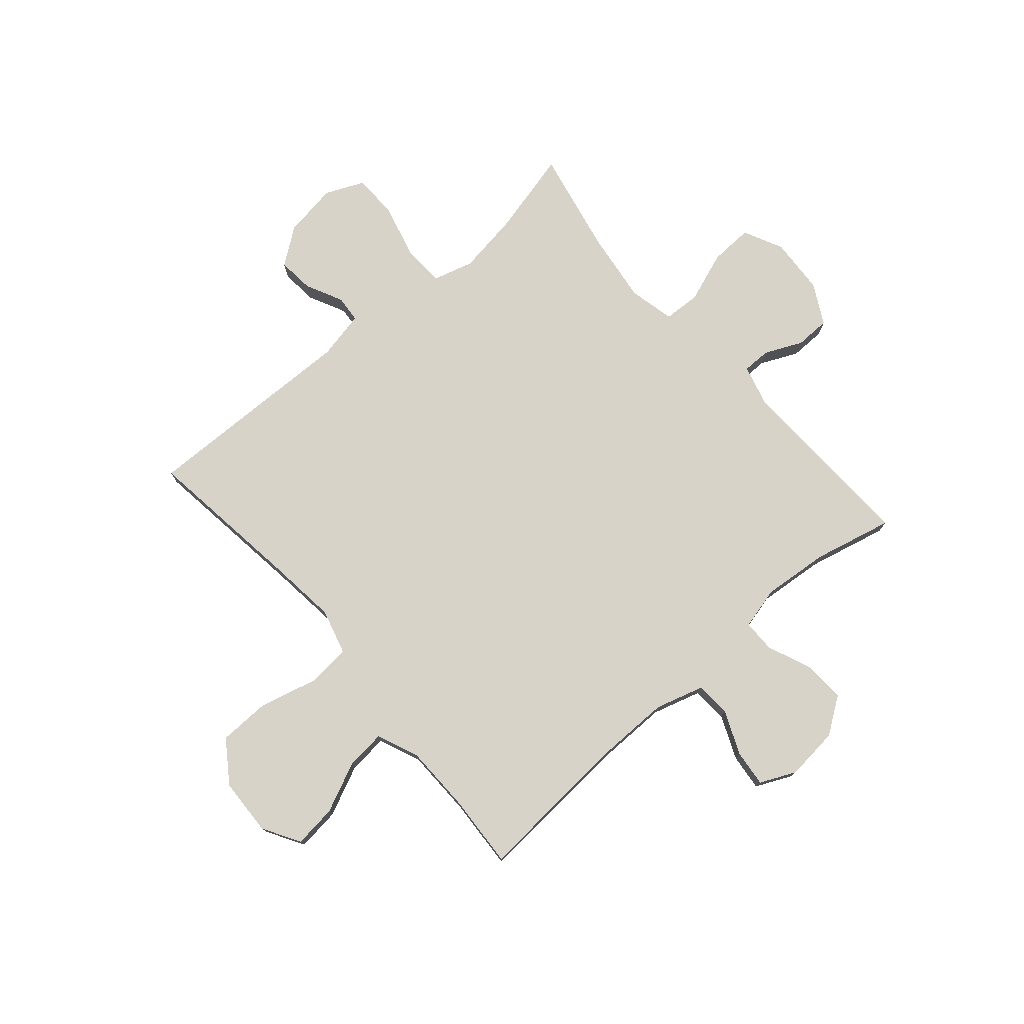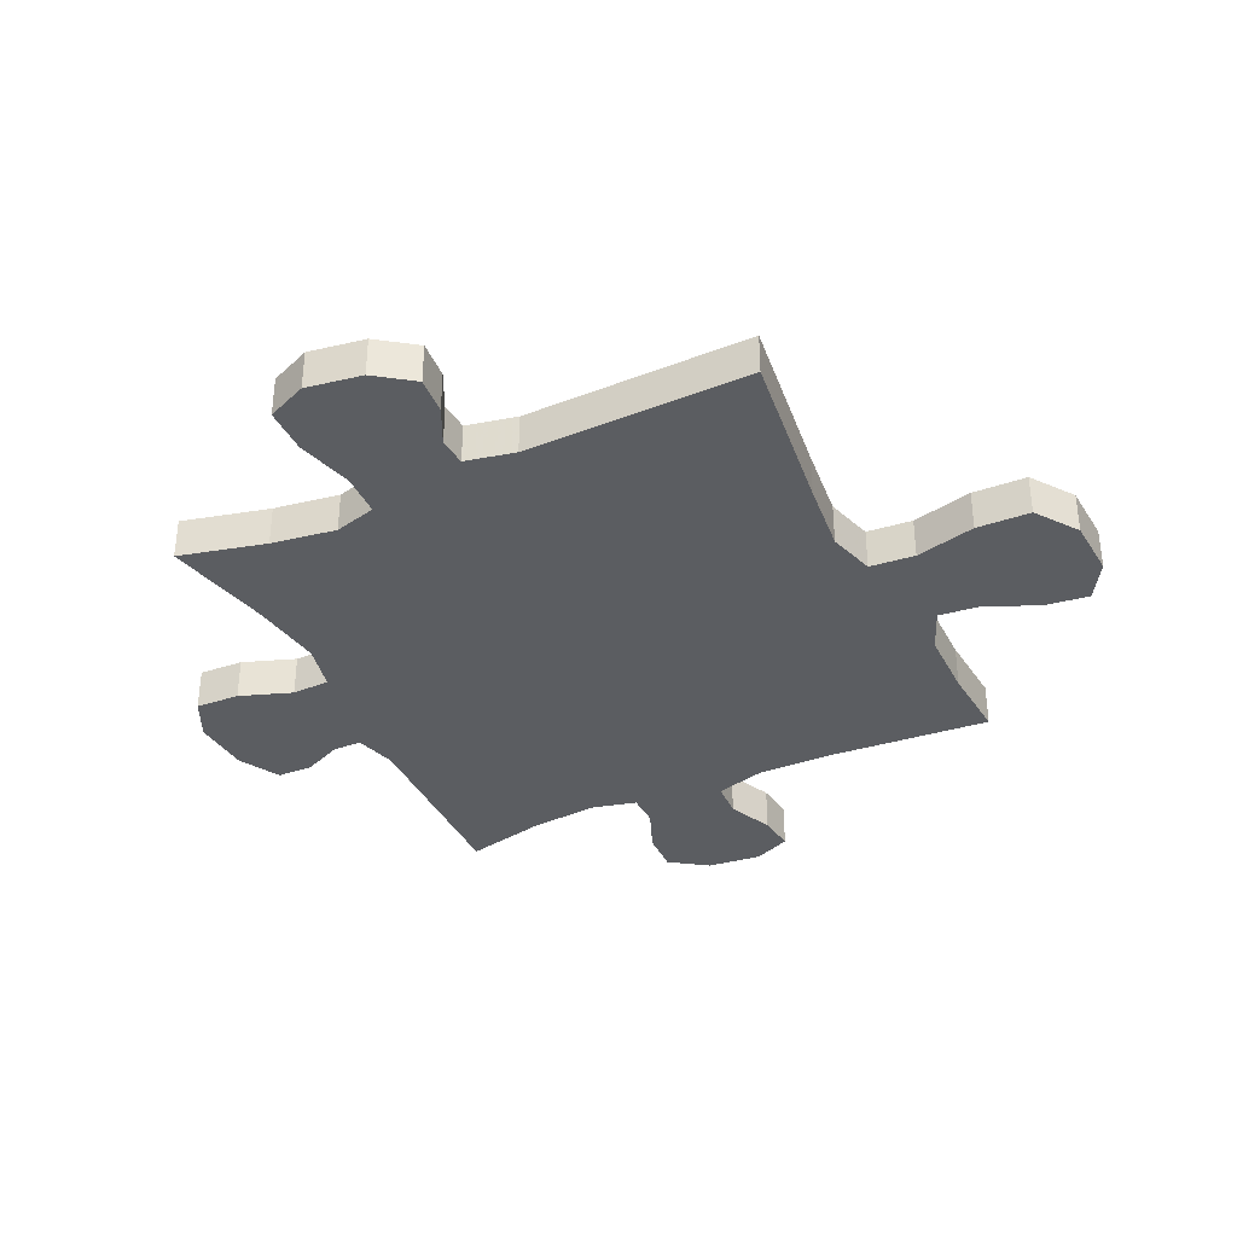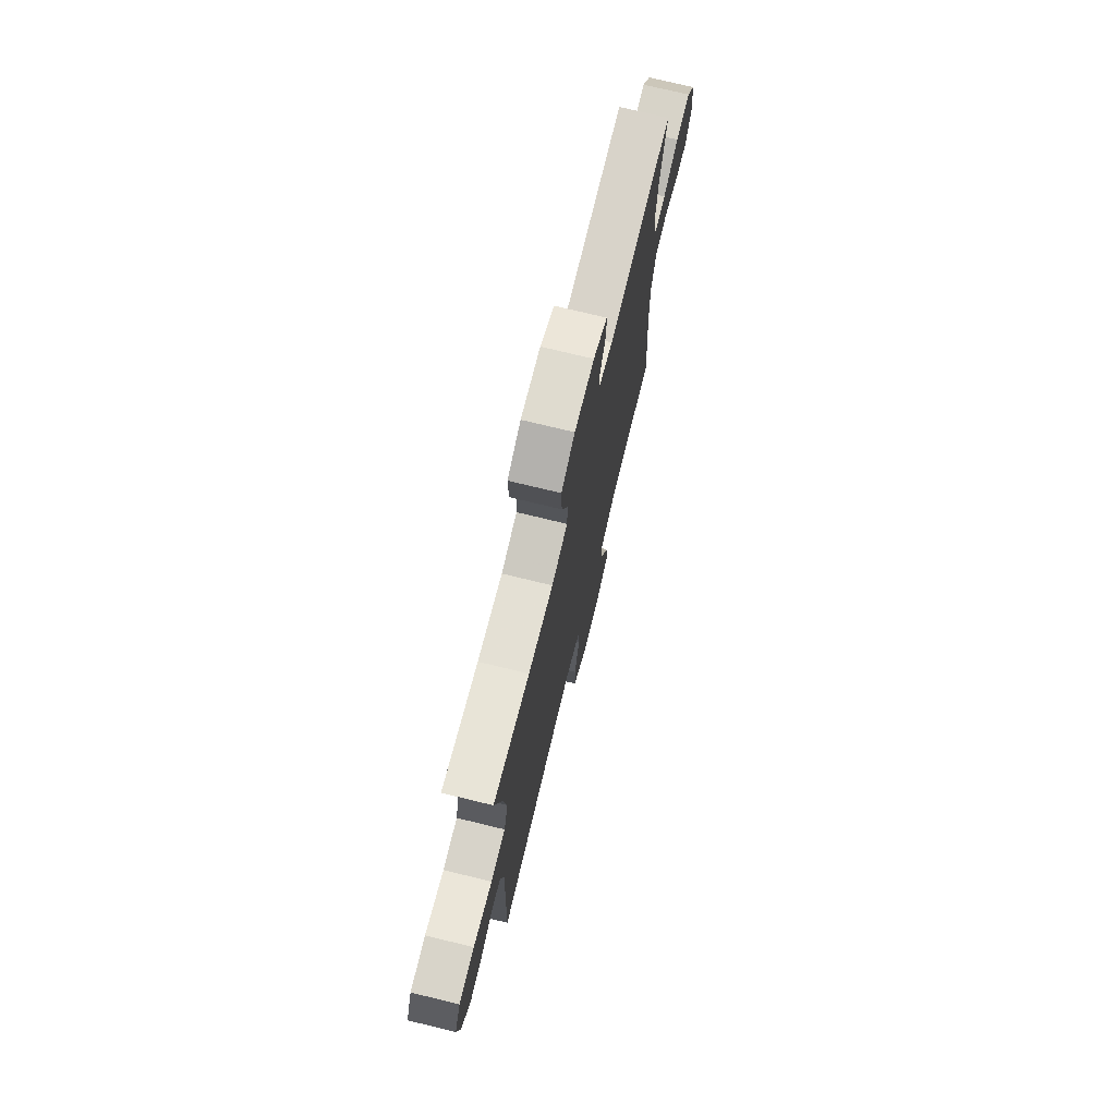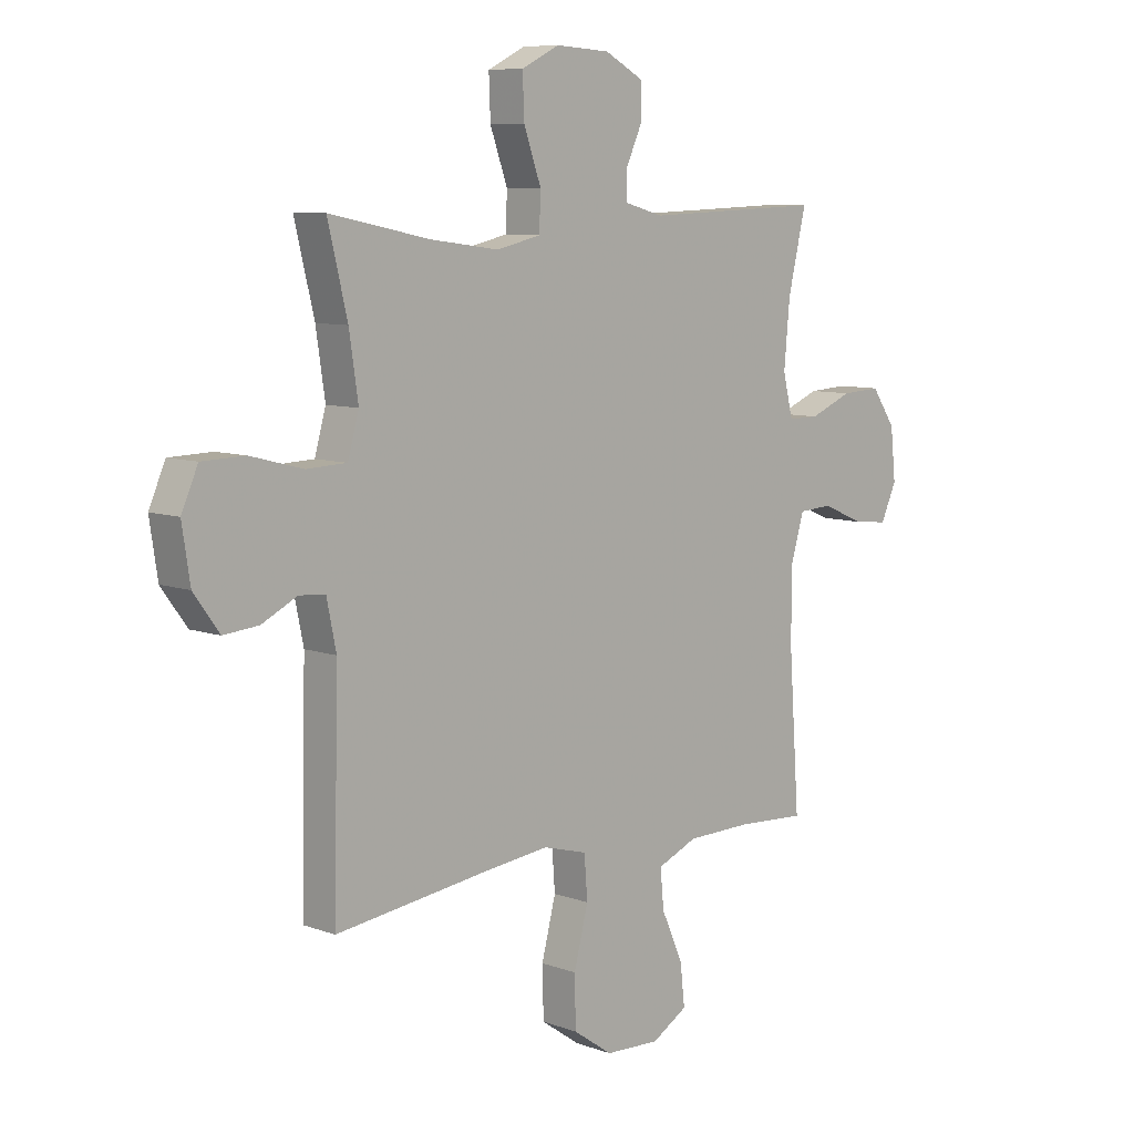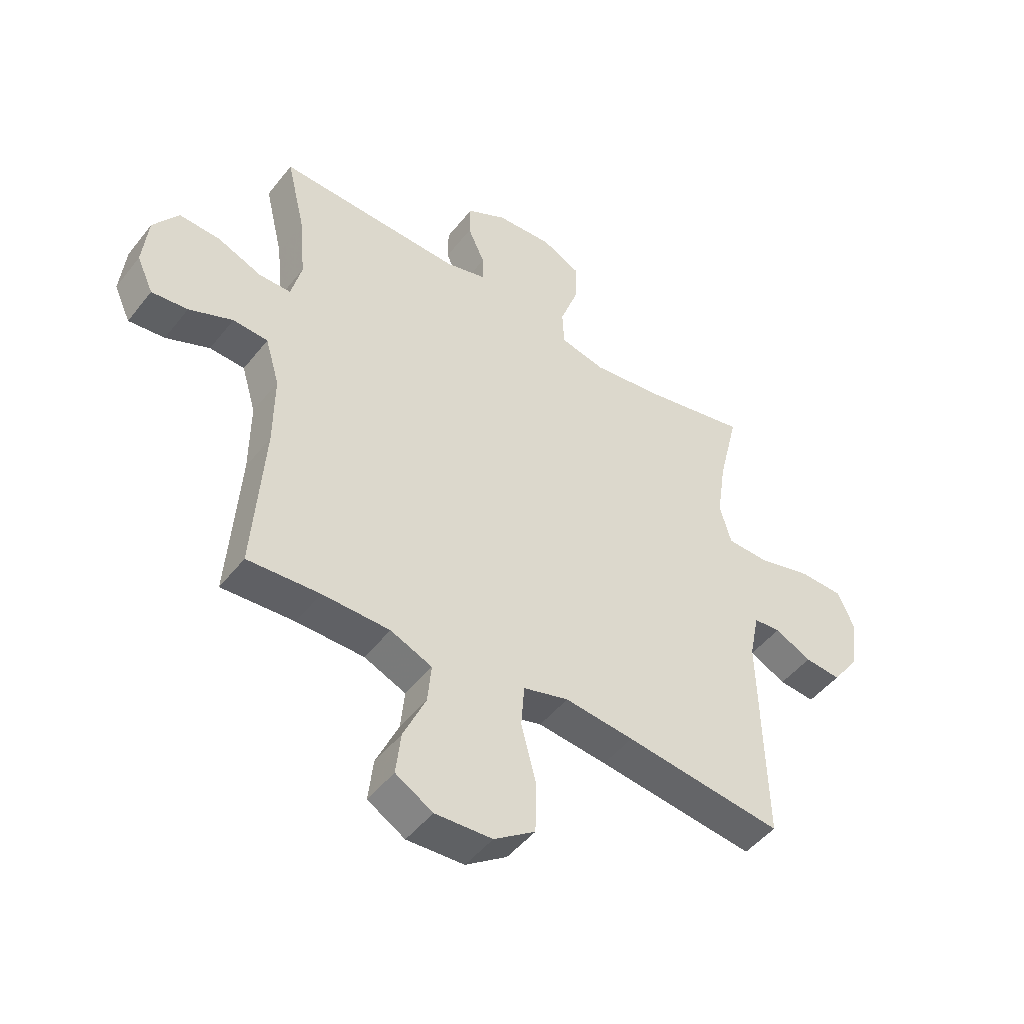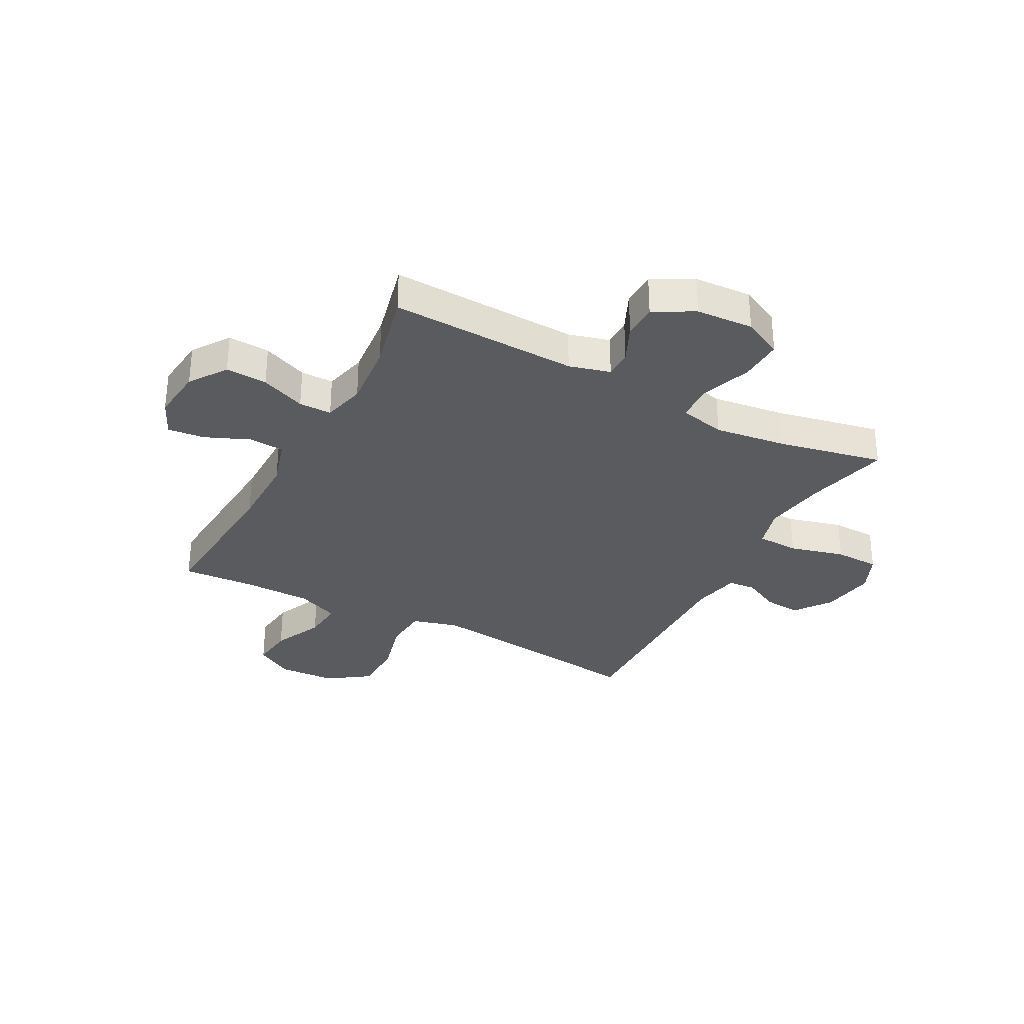
<metadata>
{"format":"obj","ext":"obj","renderer":"f3d","projection":"perspective","resolution":1024,"background":"white","views":[{"elev":76.6,"azim":-130.9,"up":"+Y"},{"elev":-36.1,"azim":115.7,"up":"+Y"},{"elev":73.7,"azim":103.7,"up":"+Z"},{"elev":8.3,"azim":134.7,"up":"+Z"},{"elev":-48.0,"azim":-36.3,"up":"+Z"},{"elev":-32.0,"azim":-28.0,"up":"+Y"}]}
</metadata>
<code>
v 0.5 0.07 0.5
v 0.463 0.07 0.348
v 0.446 0.07 0.234
v 0.467 0.07 0.16
v 0.543 0.07 0.157
v 0.642 0.07 0.183
v 0.723 0.07 0.181
v 0.754 0.07 0.111
v 0.739 0.07 0.013
v 0.691 0.07 -0.053
v 0.625 0.07 -0.047
v 0.558 0.07 -0.014
v 0.509 0.07 -0.018
v 0.491 0.07 -0.105
v 0.5 0.07 -0.5
v 0.211 0.07 -0.463
v 0.085 0.07 -0.449
v 0.002 0.07 -0.472
v -0.004 0.07 -0.551
v 0.023 0.07 -0.656
v 0.021 0.07 -0.75
v -0.054 0.07 -0.802
v -0.158 0.07 -0.807
v -0.226 0.07 -0.767
v -0.217 0.07 -0.689
v -0.176 0.07 -0.598
v -0.169 0.07 -0.526
v -0.245 0.07 -0.494
v -0.368 0.07 -0.492
v -0.5 0.07 -0.5
v -0.48 0.07 -0.217
v -0.479 0.07 -0.082
v -0.505 0.07 0.006
v -0.569 0.07 0.01
v -0.649 0.07 -0.024
v -0.715 0.07 -0.031
v -0.745 0.07 0.034
v -0.735 0.07 0.13
v -0.689 0.07 0.196
v -0.614 0.07 0.192
v -0.533 0.07 0.159
v -0.474 0.07 0.159
v -0.455 0.07 0.236
v -0.466 0.07 0.356
v -0.5 0.07 0.5
v -0.161 0.07 0.488
v -0.087 0.07 0.508
v -0.087 0.07 0.559
v -0.118 0.07 0.627
v -0.117 0.07 0.69
v -0.044 0.07 0.729
v 0.059 0.07 0.735
v 0.13 0.07 0.7
v 0.127 0.07 0.622
v 0.094 0.07 0.53
v 0.097 0.07 0.463
v 0.18 0.07 0.444
v 0.31 0.07 0.461
v 0.5 0 0.5
v 0.463 0 0.348
v 0.446 0 0.234
v 0.467 0 0.16
v 0.543 0 0.157
v 0.642 0 0.183
v 0.723 0 0.181
v 0.754 0 0.111
v 0.739 0 0.013
v 0.691 0 -0.053
v 0.625 0 -0.047
v 0.558 0 -0.014
v 0.509 0 -0.018
v 0.491 0 -0.105
v 0.5 0 -0.5
v 0.211 0 -0.463
v 0.085 0 -0.449
v 0.002 0 -0.472
v -0.004 0 -0.551
v 0.023 0 -0.656
v 0.021 0 -0.75
v -0.054 0 -0.802
v -0.158 0 -0.807
v -0.226 0 -0.767
v -0.217 0 -0.689
v -0.176 0 -0.598
v -0.169 0 -0.526
v -0.245 0 -0.494
v -0.368 0 -0.492
v -0.5 0 -0.5
v -0.48 0 -0.217
v -0.479 0 -0.082
v -0.505 0 0.006
v -0.569 0 0.01
v -0.649 0 -0.024
v -0.715 0 -0.031
v -0.745 0 0.034
v -0.735 0 0.13
v -0.689 0 0.196
v -0.614 0 0.192
v -0.533 0 0.159
v -0.474 0 0.159
v -0.455 0 0.236
v -0.466 0 0.356
v -0.5 0 0.5
v -0.161 0 0.488
v -0.087 0 0.508
v -0.087 0 0.559
v -0.118 0 0.627
v -0.117 0 0.69
v -0.044 0 0.729
v 0.059 0 0.735
v 0.13 0 0.7
v 0.127 0 0.622
v 0.094 0 0.53
v 0.097 0 0.463
v 0.18 0 0.444
v 0.31 0 0.461
f 52 53 54 55
f 52 55 56
f 51 52 56
f 48 49 50 51
f 47 48 51 56
f 46 47 56
f 44 45 46 56
f 43 44 56 57
f 38 39 40 41
f 38 41 42
f 37 38 42
f 34 35 36 37
f 33 34 37 42
f 32 33 42 43
f 29 30 31
f 28 29 31 32
f 27 28 32 43
f 23 24 25 26
f 23 26 27
f 22 23 27
f 19 20 21 22
f 18 19 22 27
f 14 15 16
f 13 14 16 17
f 9 10 11 12
f 9 12 13
f 8 9 13
f 5 6 7 8
f 4 5 8 13
f 3 4 13 17
f 58 1 2
f 18 27 43 57
f 17 18 57 58
f 2 3 17 58
f 113 112 111 110
f 114 113 110
f 114 110 109
f 109 108 107 106
f 114 109 106 105
f 114 105 104
f 114 104 103 102
f 115 114 102 101
f 99 98 97 96
f 100 99 96
f 100 96 95
f 95 94 93 92
f 100 95 92 91
f 101 100 91 90
f 89 88 87
f 90 89 87 86
f 101 90 86 85
f 84 83 82 81
f 85 84 81
f 85 81 80
f 80 79 78 77
f 85 80 77 76
f 74 73 72
f 75 74 72 71
f 70 69 68 67
f 71 70 67
f 71 67 66
f 66 65 64 63
f 71 66 63 62
f 75 71 62 61
f 60 59 116
f 115 101 85 76
f 116 115 76 75
f 116 75 61 60
f 1 59 60 2
f 2 60 61 3
f 3 61 62 4
f 4 62 63 5
f 5 63 64 6
f 6 64 65 7
f 7 65 66 8
f 8 66 67 9
f 9 67 68 10
f 10 68 69 11
f 11 69 70 12
f 12 70 71 13
f 13 71 72 14
f 14 72 73 15
f 15 73 74 16
f 16 74 75 17
f 17 75 76 18
f 18 76 77 19
f 19 77 78 20
f 20 78 79 21
f 21 79 80 22
f 22 80 81 23
f 23 81 82 24
f 24 82 83 25
f 25 83 84 26
f 26 84 85 27
f 27 85 86 28
f 28 86 87 29
f 29 87 88 30
f 30 88 89 31
f 31 89 90 32
f 32 90 91 33
f 33 91 92 34
f 34 92 93 35
f 35 93 94 36
f 36 94 95 37
f 37 95 96 38
f 38 96 97 39
f 39 97 98 40
f 40 98 99 41
f 41 99 100 42
f 42 100 101 43
f 43 101 102 44
f 44 102 103 45
f 45 103 104 46
f 46 104 105 47
f 47 105 106 48
f 48 106 107 49
f 49 107 108 50
f 50 108 109 51
f 51 109 110 52
f 52 110 111 53
f 53 111 112 54
f 54 112 113 55
f 55 113 114 56
f 56 114 115 57
f 57 115 116 58
f 58 116 59 1

</code>
